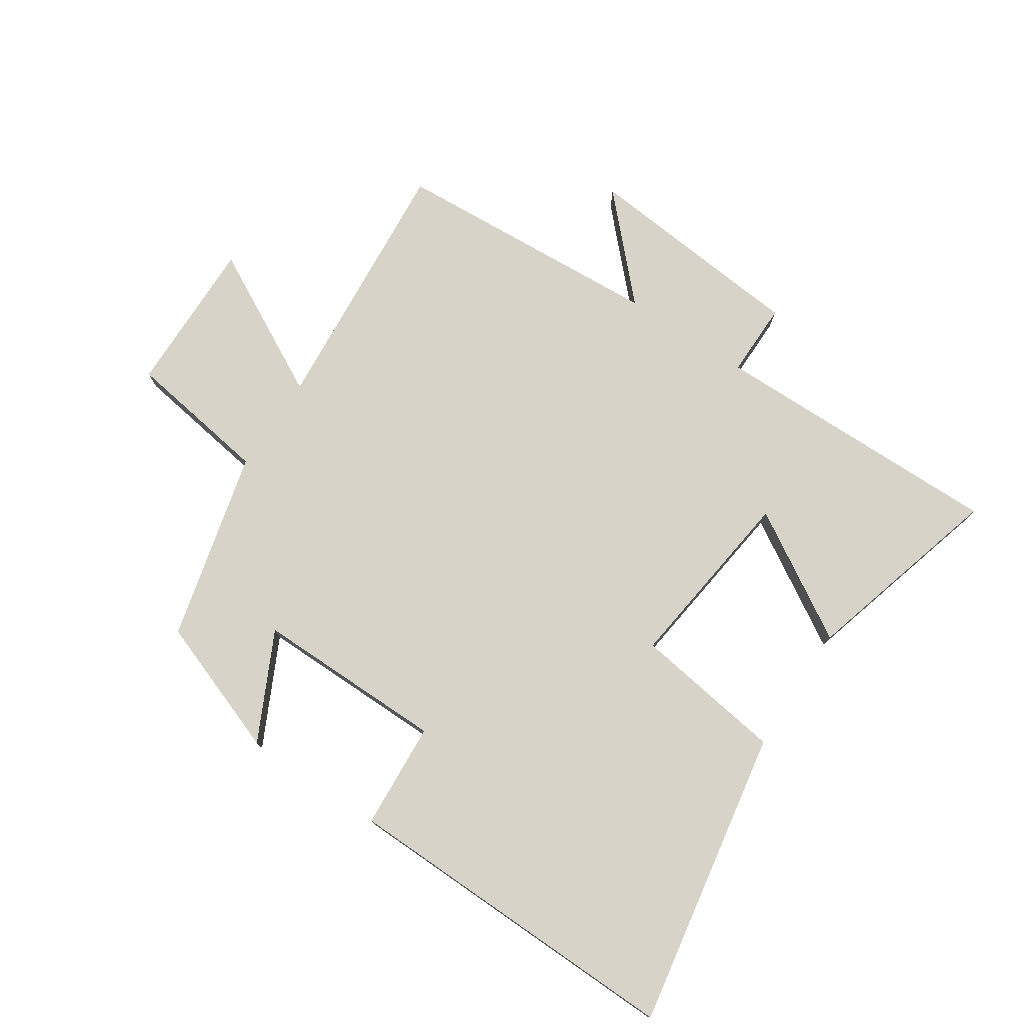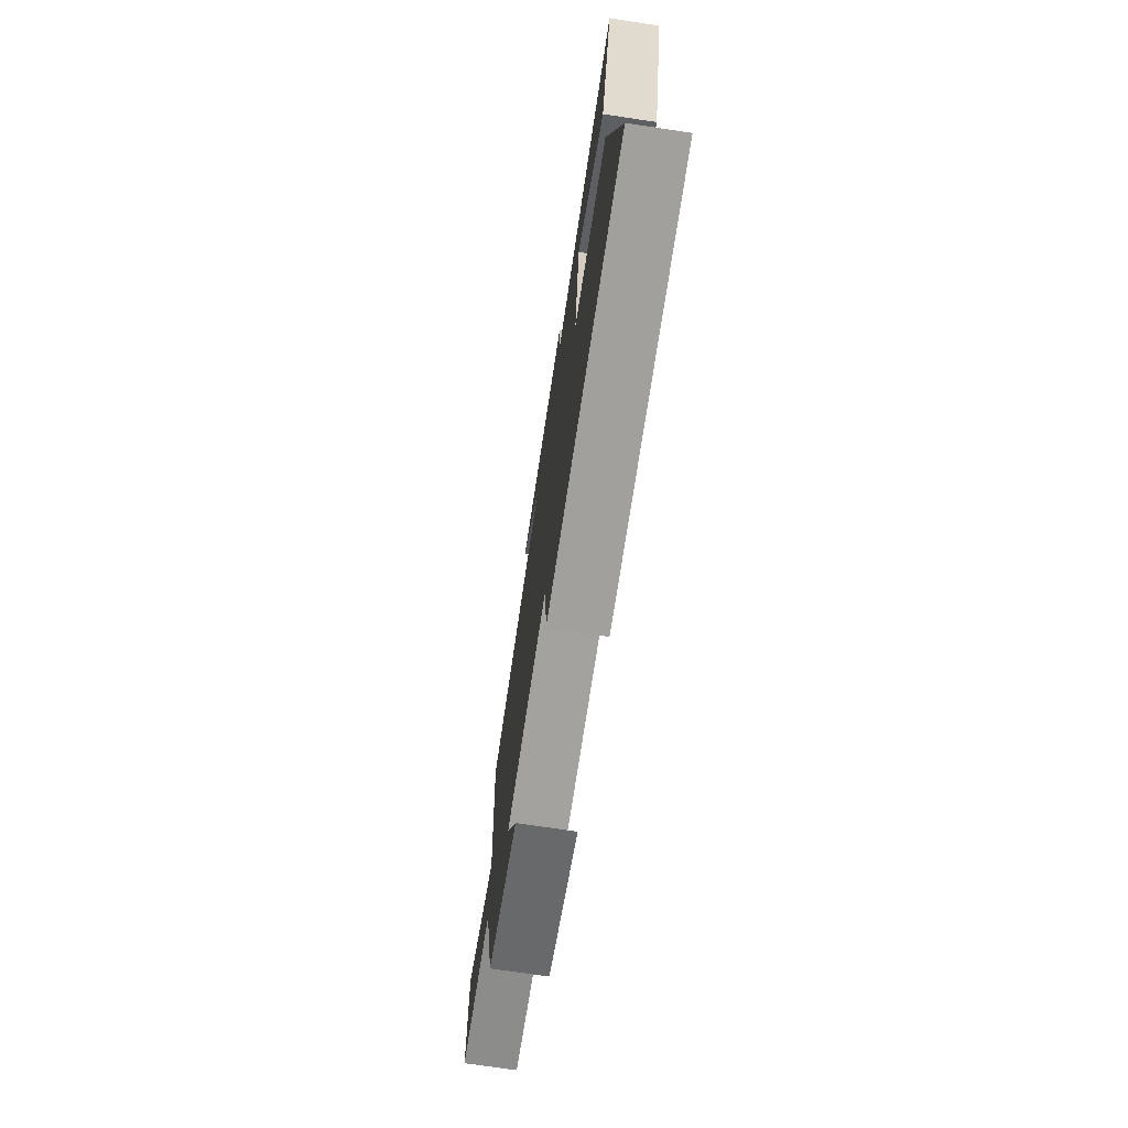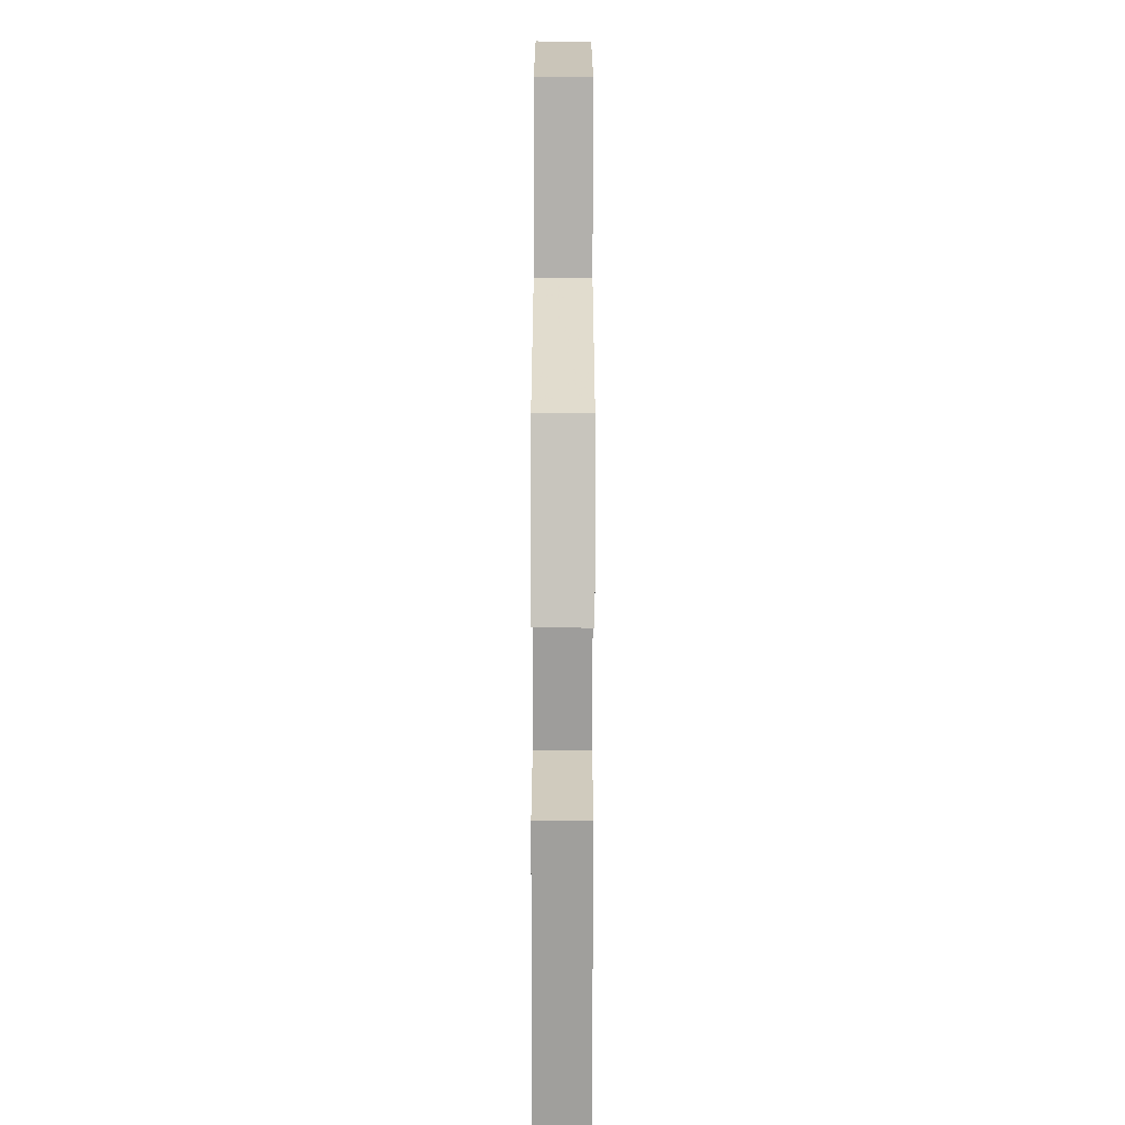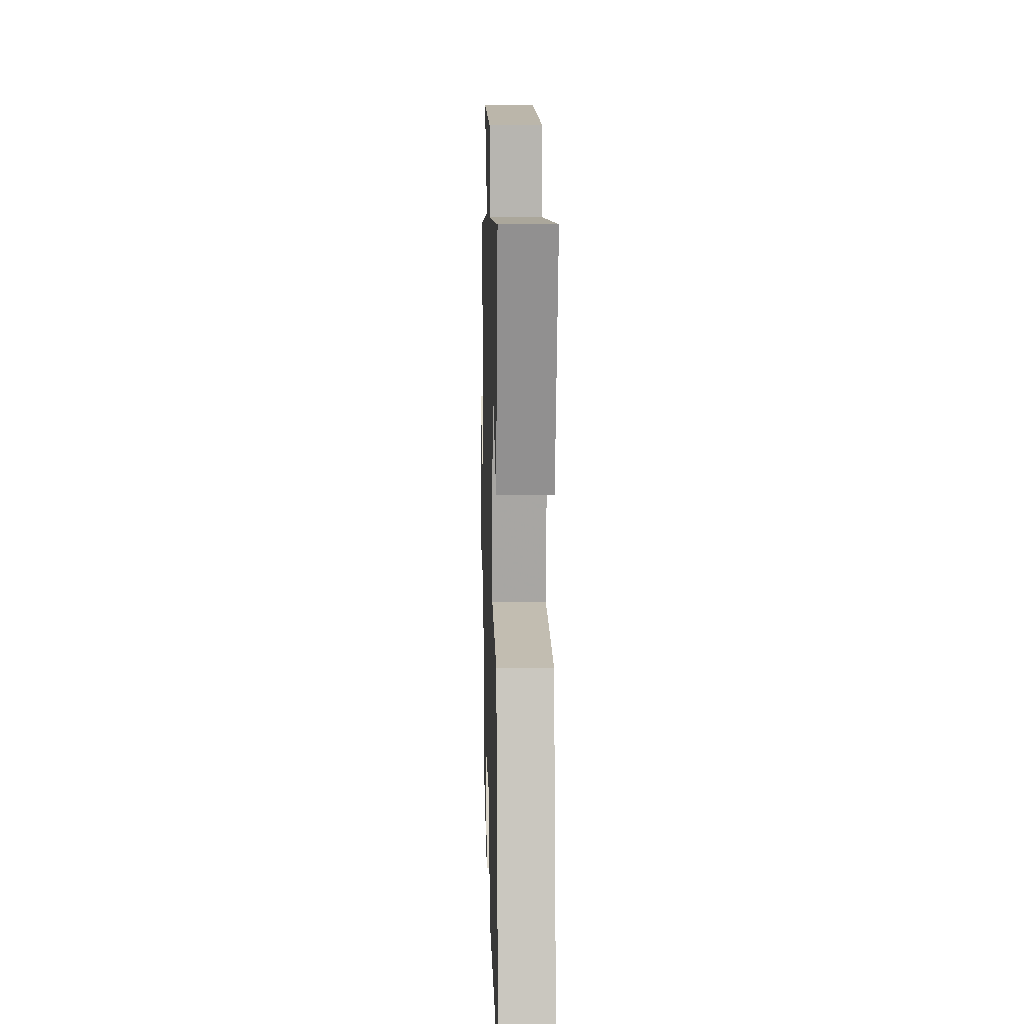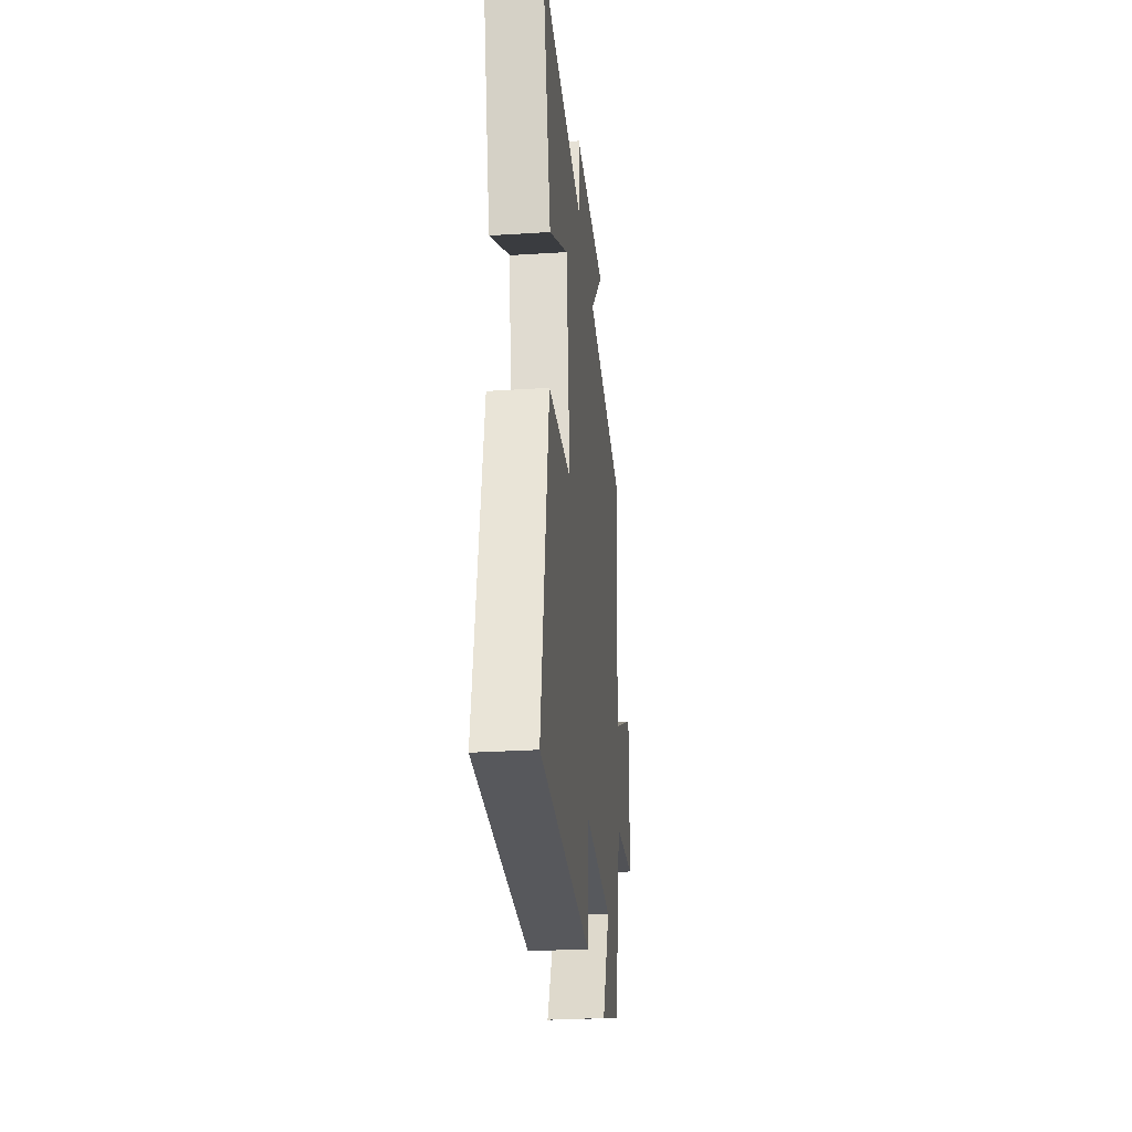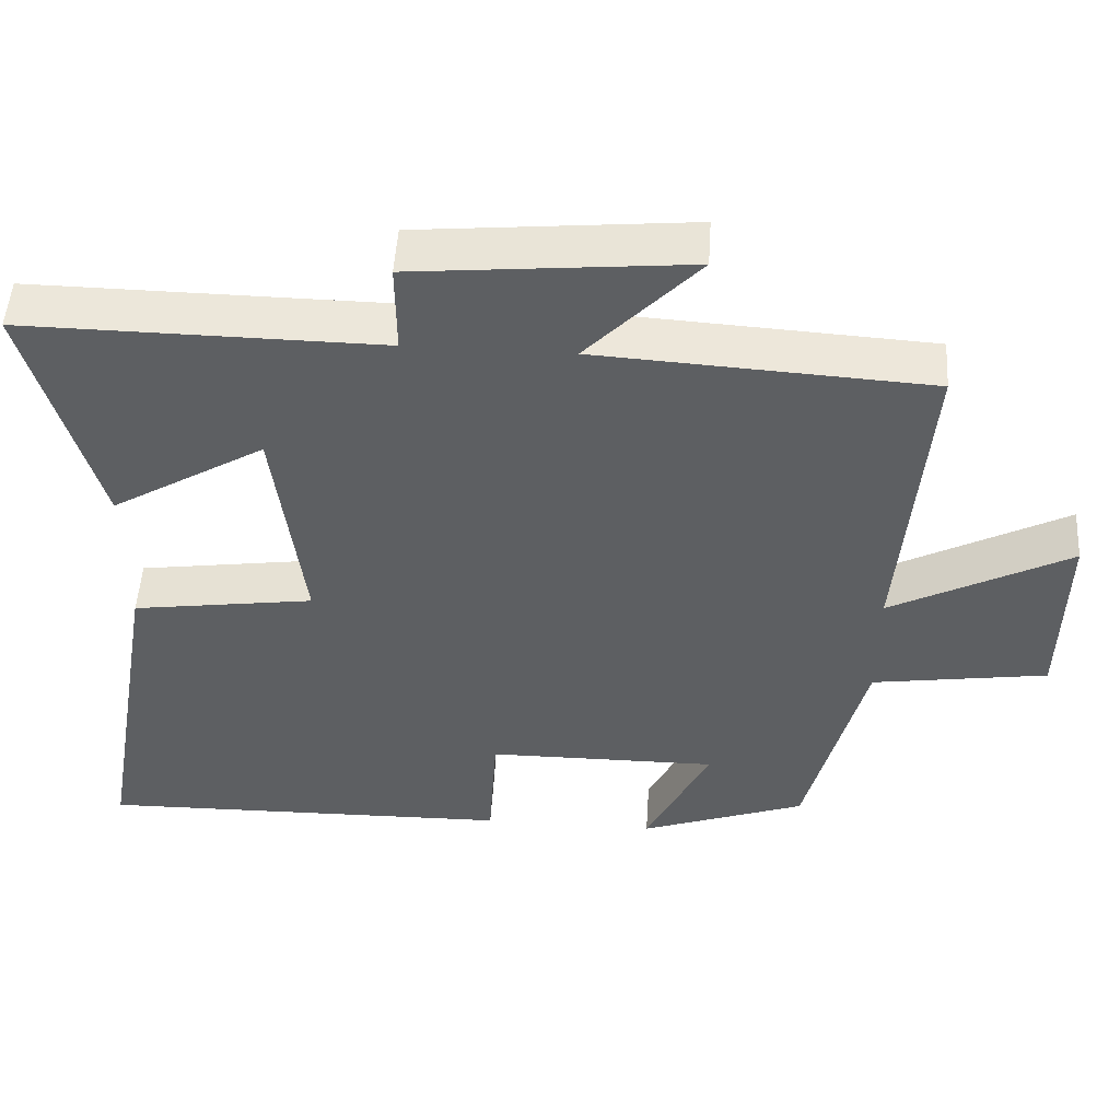
<metadata>
{"format":"obj","ext":"obj","renderer":"f3d","projection":"perspective","resolution":1024,"background":"white","views":[{"elev":76.5,"azim":-146.4,"up":"+Y"},{"elev":-72.7,"azim":-98.5,"up":"+Z"},{"elev":-70.2,"azim":89.9,"up":"+Z"},{"elev":8.7,"azim":-91.6,"up":"+Z"},{"elev":-29.8,"azim":-84.7,"up":"+Z"},{"elev":50.5,"azim":3.6,"up":"+Z"}]}
</metadata>
<code>
v 0.535 0.07 0.473
v 0.5 0.07 0.048
v 0.736 0.07 0.173
v 0.732 0.07 -0.079
v 0.5 0.07 -0.114
v 0.423 0.07 -0.42
v 0.203 0.07 -0.5
v 0.288 0.07 -0.327
v -0.018 0.07 -0.329
v -0.029 0.07 -0.5
v -0.583 0.07 -0.51
v -0.5 0.07 -0.031
v -0.258 0.07 0.004
v -0.296 0.07 0.304
v -0.5 0.07 0.181
v -0.591 0.07 0.505
v -0.117 0.07 0.5
v -0.118 0.07 0.621
v 0.244 0.07 0.655
v 0.097 0.07 0.5
v 0.535 0 0.473
v 0.5 0 0.048
v 0.736 0 0.173
v 0.732 0 -0.079
v 0.5 0 -0.114
v 0.423 0 -0.42
v 0.203 0 -0.5
v 0.288 0 -0.327
v -0.018 0 -0.329
v -0.029 0 -0.5
v -0.583 0 -0.51
v -0.5 0 -0.031
v -0.258 0 0.004
v -0.296 0 0.304
v -0.5 0 0.181
v -0.591 0 0.505
v -0.117 0 0.5
v -0.118 0 0.621
v 0.244 0 0.655
v 0.097 0 0.5
f 17 18 19 20
f 17 20 1 2
f 14 15 16 17
f 13 14 17 2
f 11 12 13
f 10 11 13
f 9 10 13
f 8 9 13 2
f 7 8 2
f 6 7 2
f 5 6 2
f 2 3 4 5
f 40 39 38 37
f 22 21 40 37
f 37 36 35 34
f 22 37 34 33
f 33 32 31
f 33 31 30
f 33 30 29
f 22 33 29 28
f 22 28 27
f 22 27 26
f 22 26 25
f 25 24 23 22
f 1 21 22 2
f 2 22 23 3
f 3 23 24 4
f 4 24 25 5
f 5 25 26 6
f 6 26 27 7
f 7 27 28 8
f 8 28 29 9
f 9 29 30 10
f 10 30 31 11
f 11 31 32 12
f 12 32 33 13
f 13 33 34 14
f 14 34 35 15
f 15 35 36 16
f 16 36 37 17
f 17 37 38 18
f 18 38 39 19
f 19 39 40 20
f 20 40 21 1

</code>
